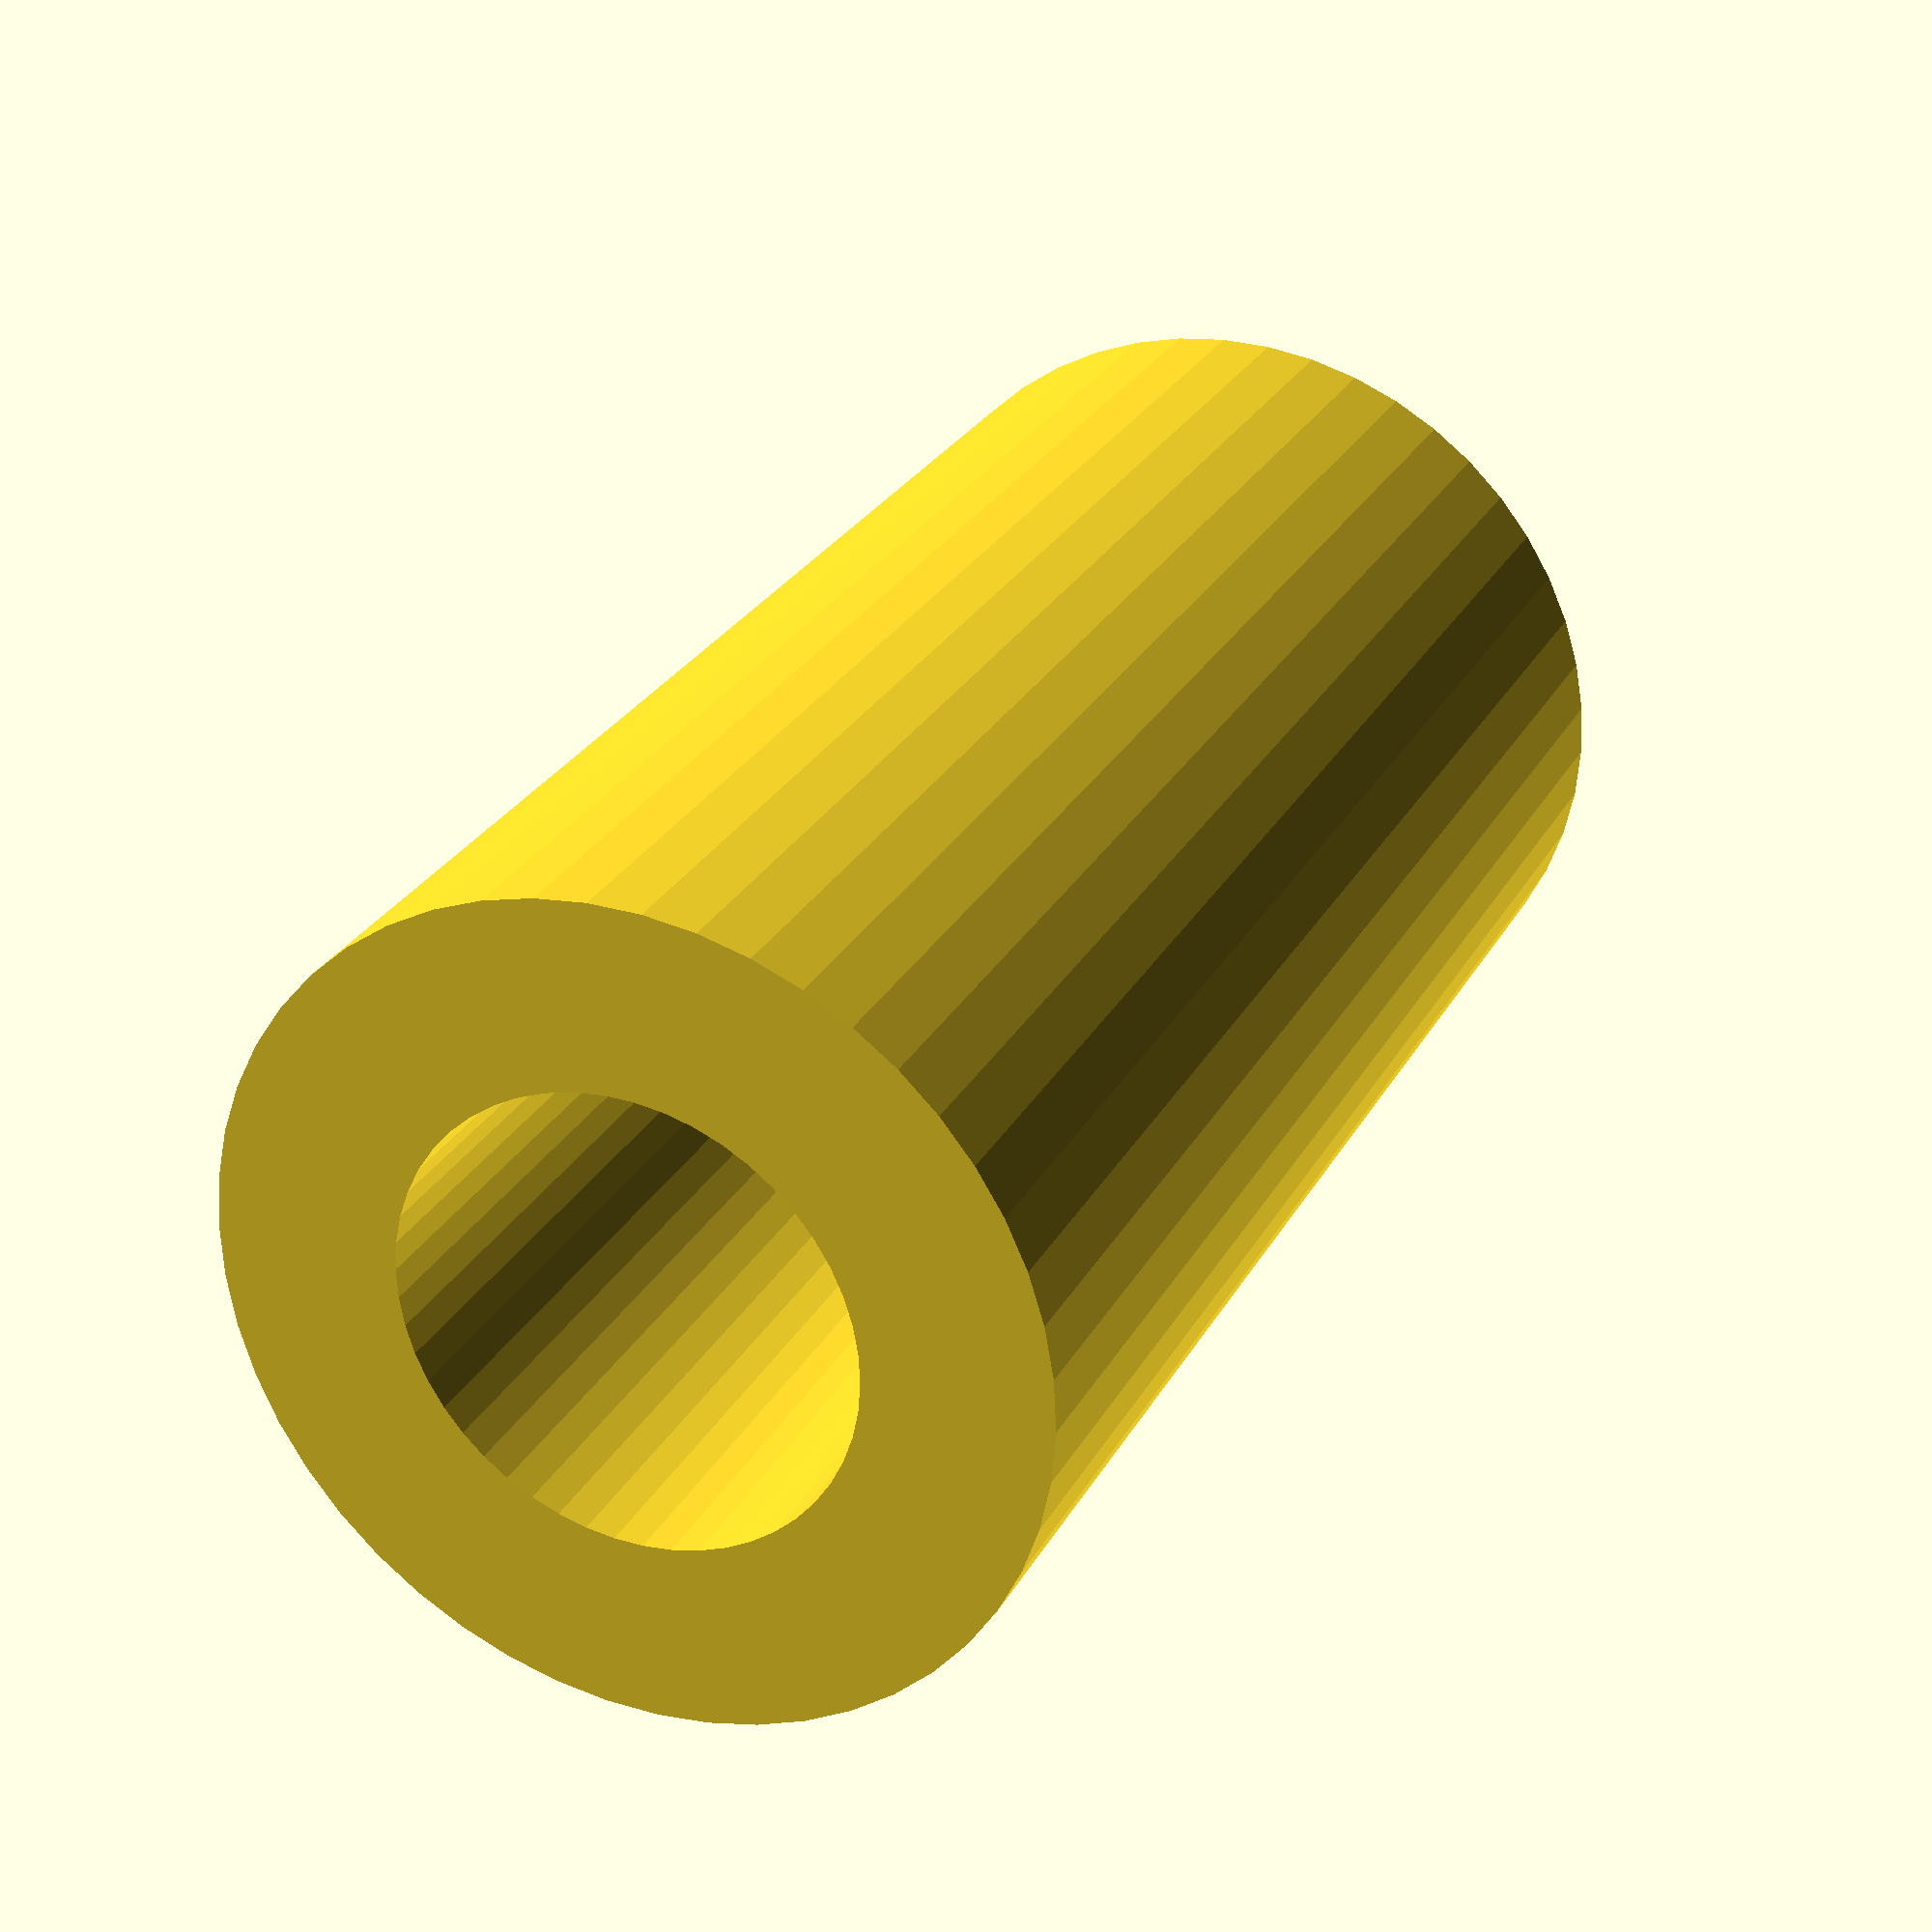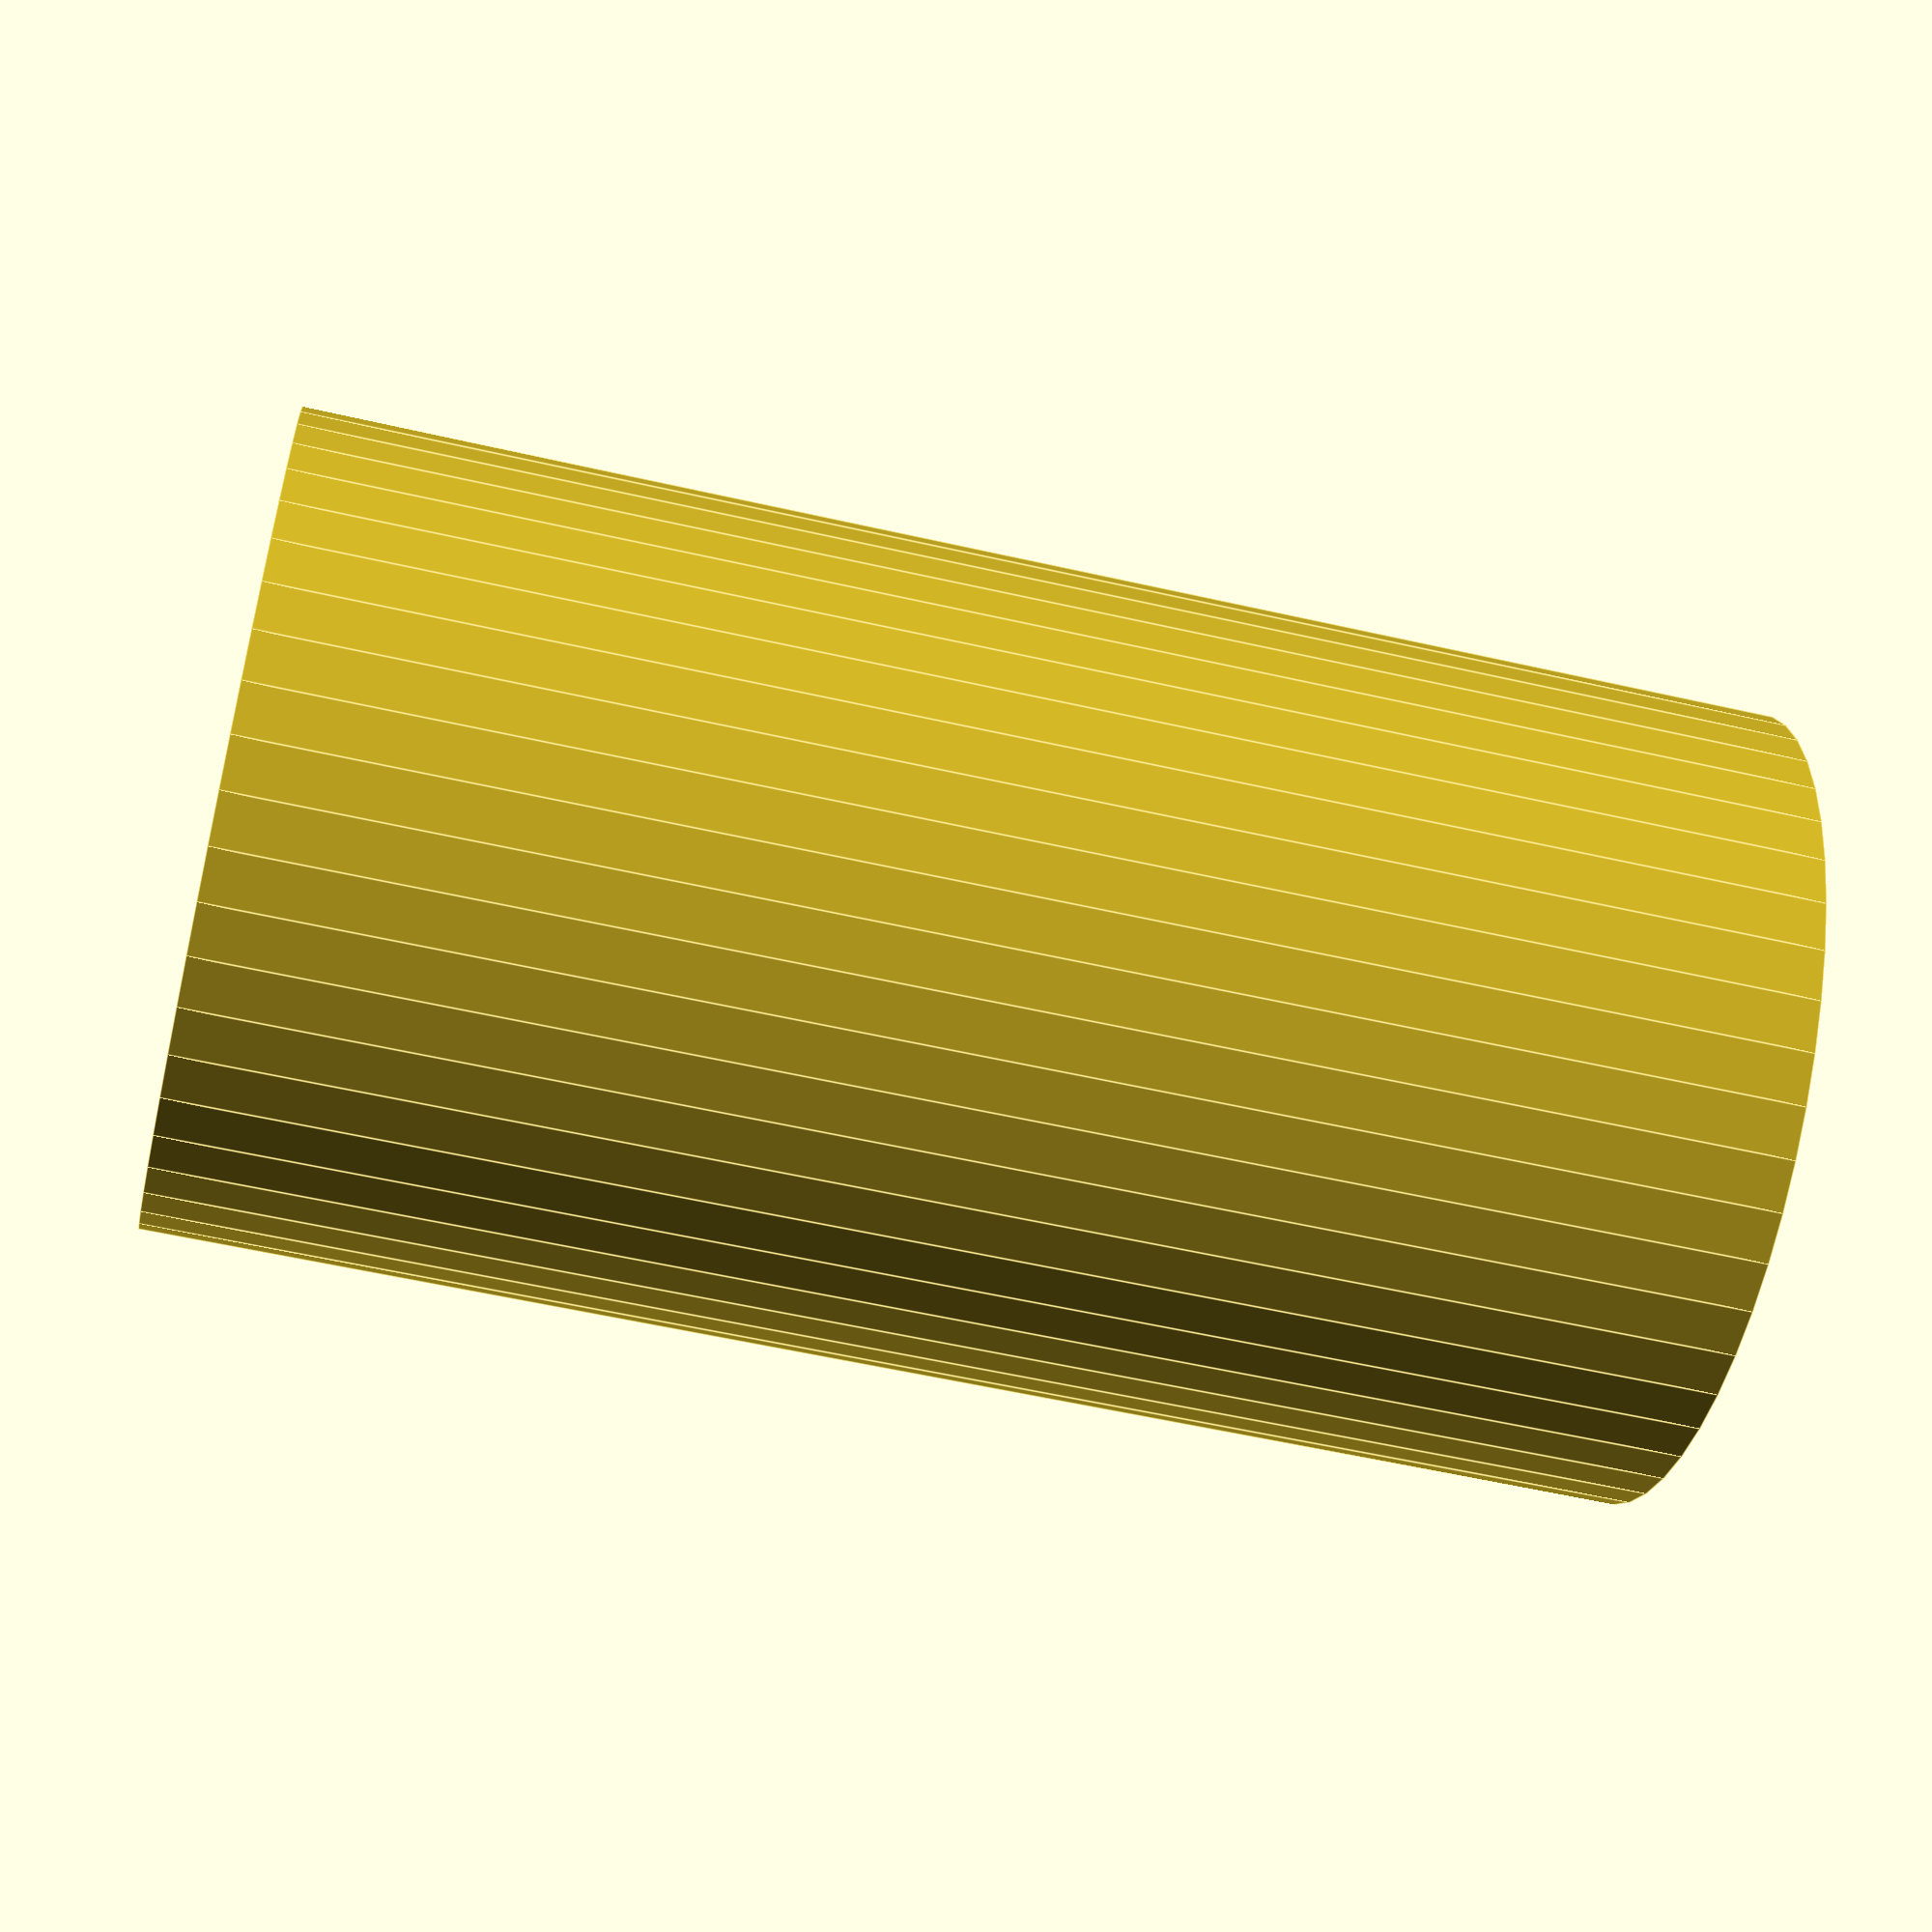
<openscad>
$fn = 50;


difference() {
	union() {
		translate(v = [0, 0, -16.5000000000]) {
			cylinder(h = 33, r = 9.0000000000);
		}
	}
	union() {
		translate(v = [0, 0, -100.0000000000]) {
			cylinder(h = 200, r = 5.0000000000);
		}
	}
}
</openscad>
<views>
elev=332.8 azim=137.6 roll=23.5 proj=p view=solid
elev=54.6 azim=174.4 roll=76.3 proj=p view=edges
</views>
